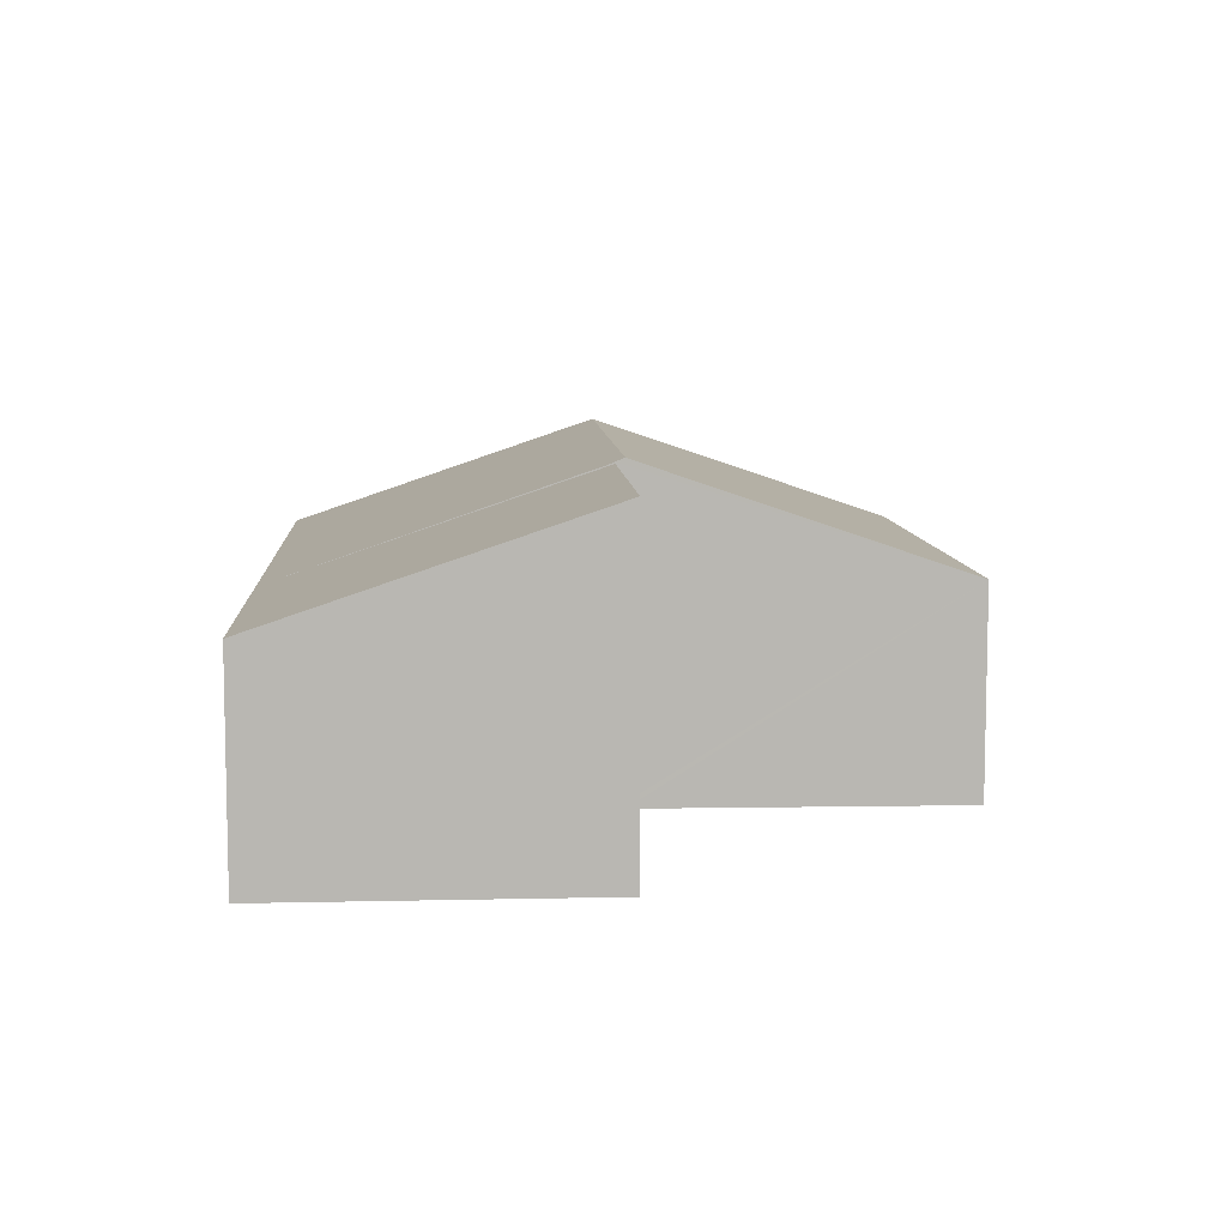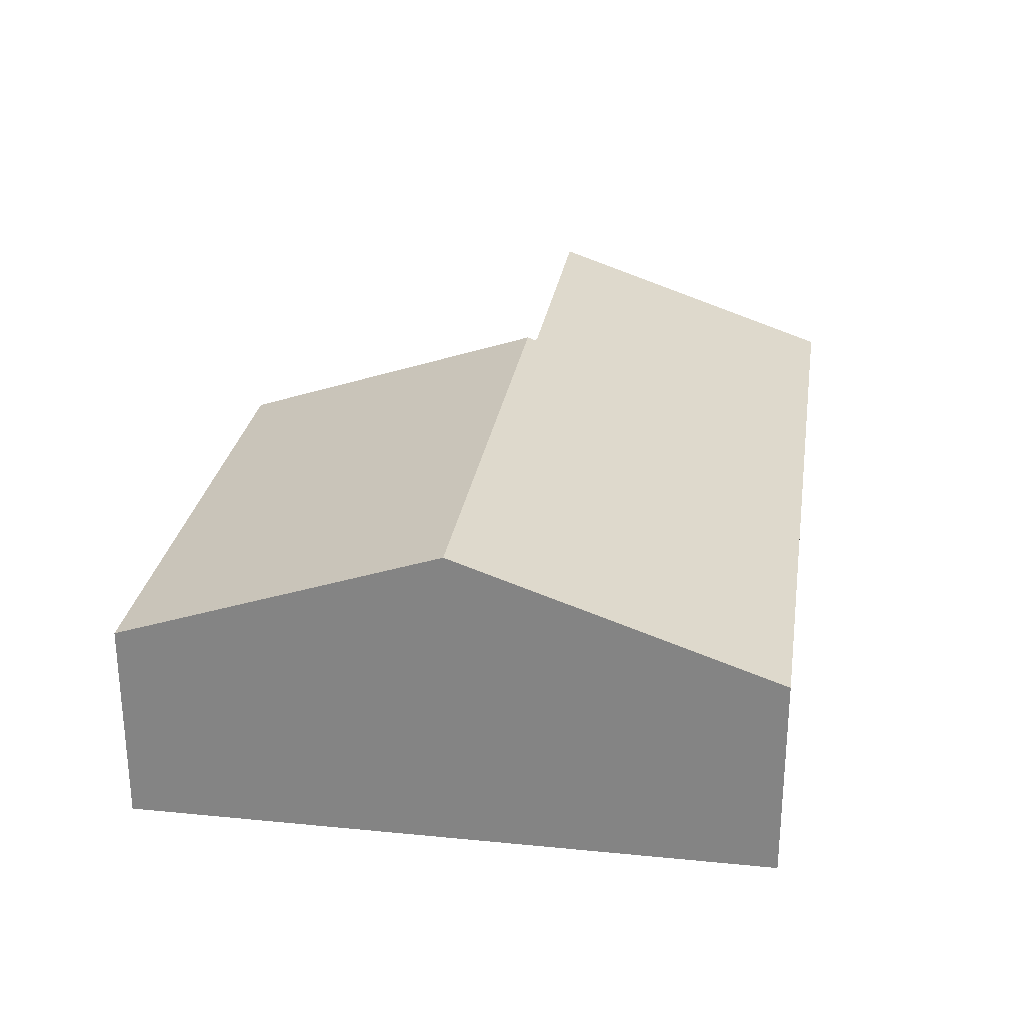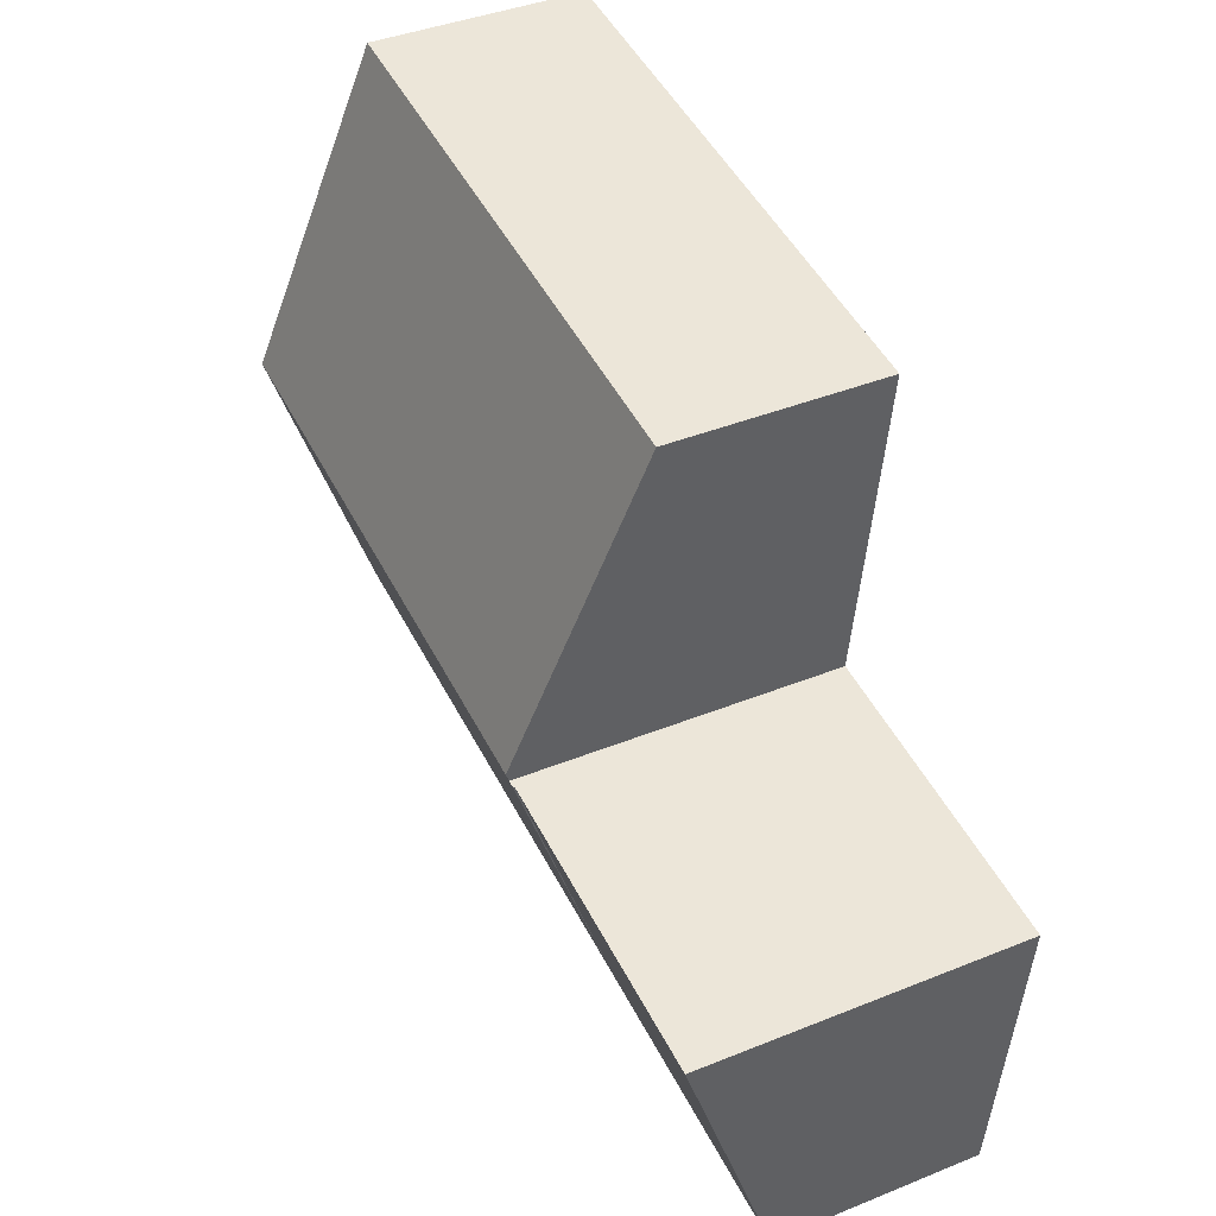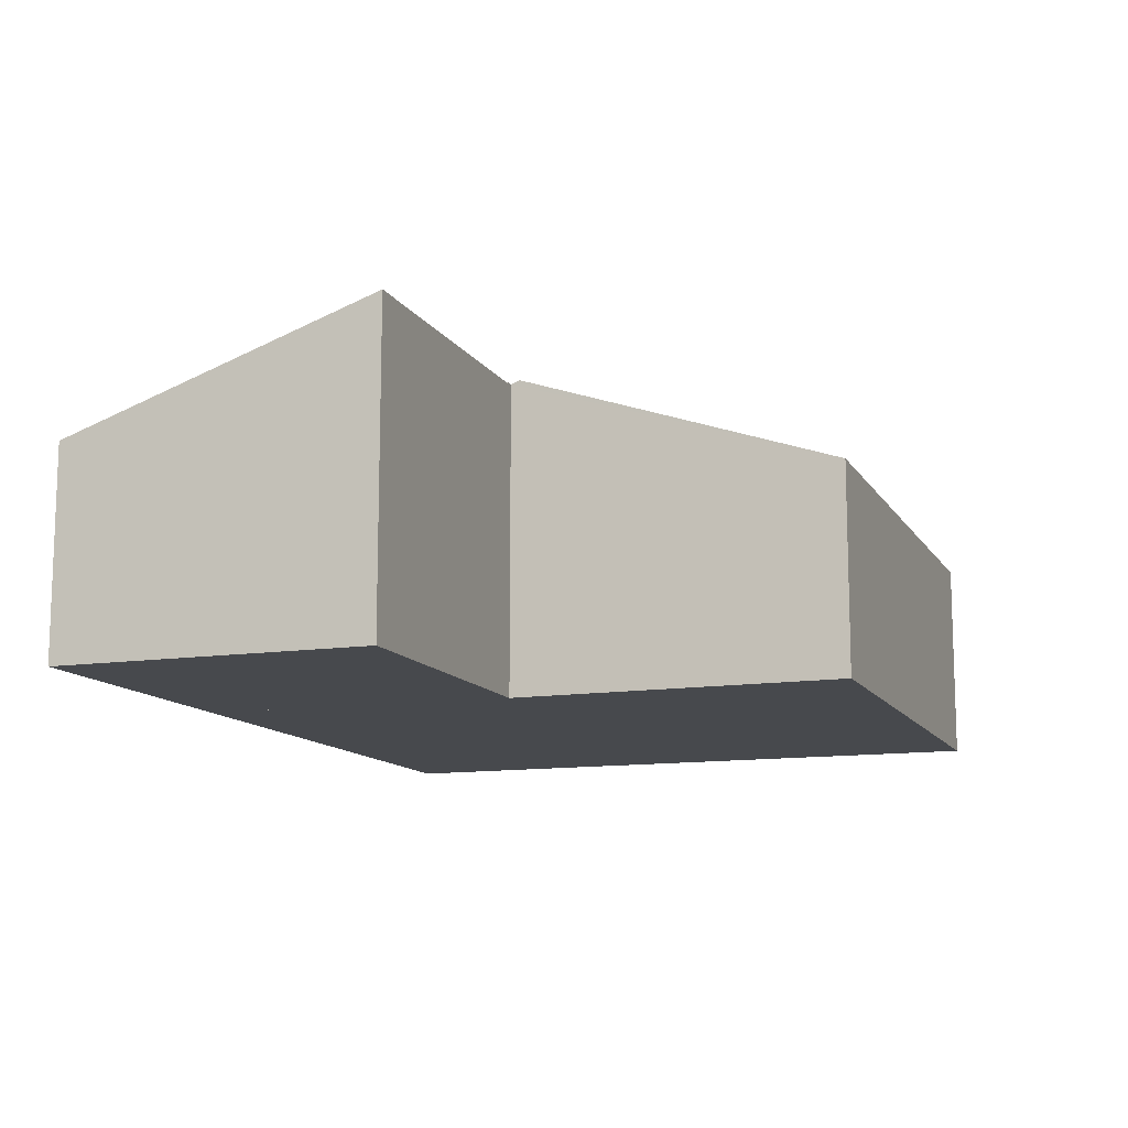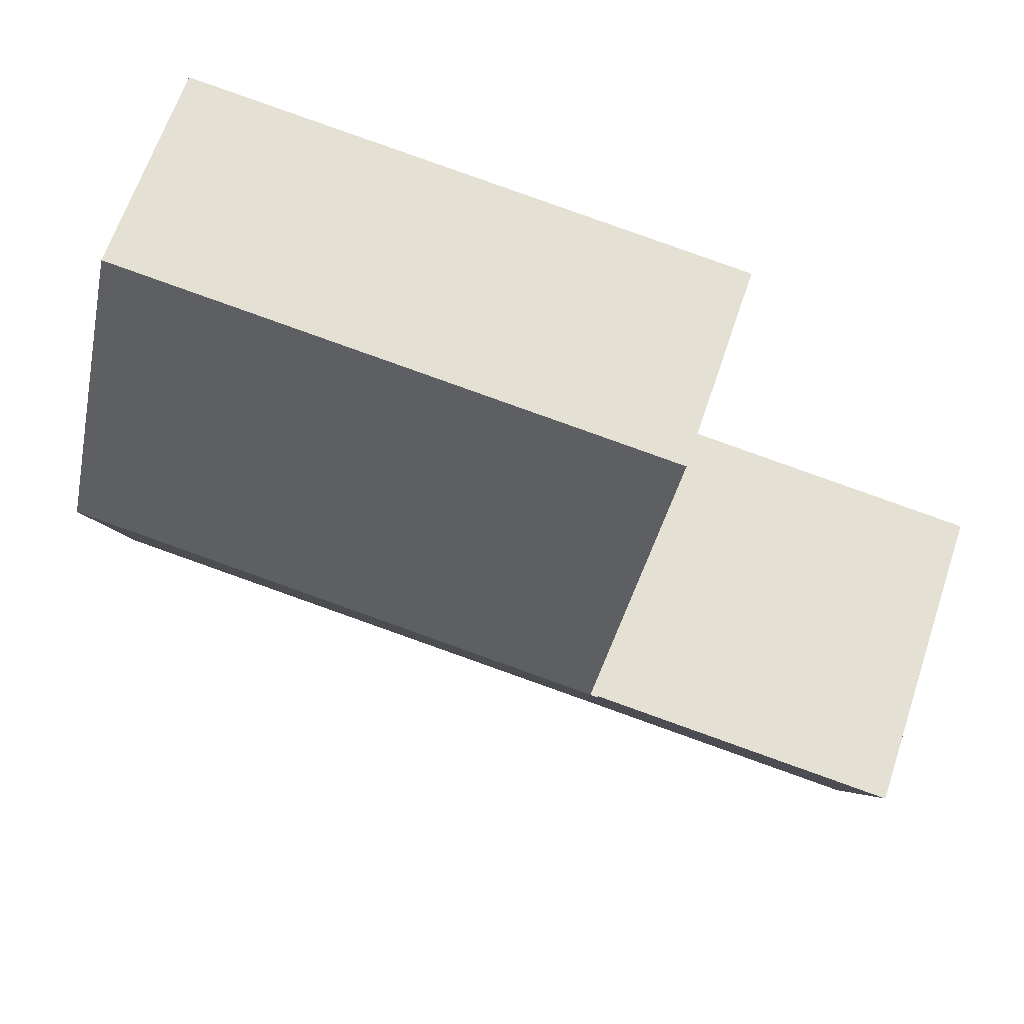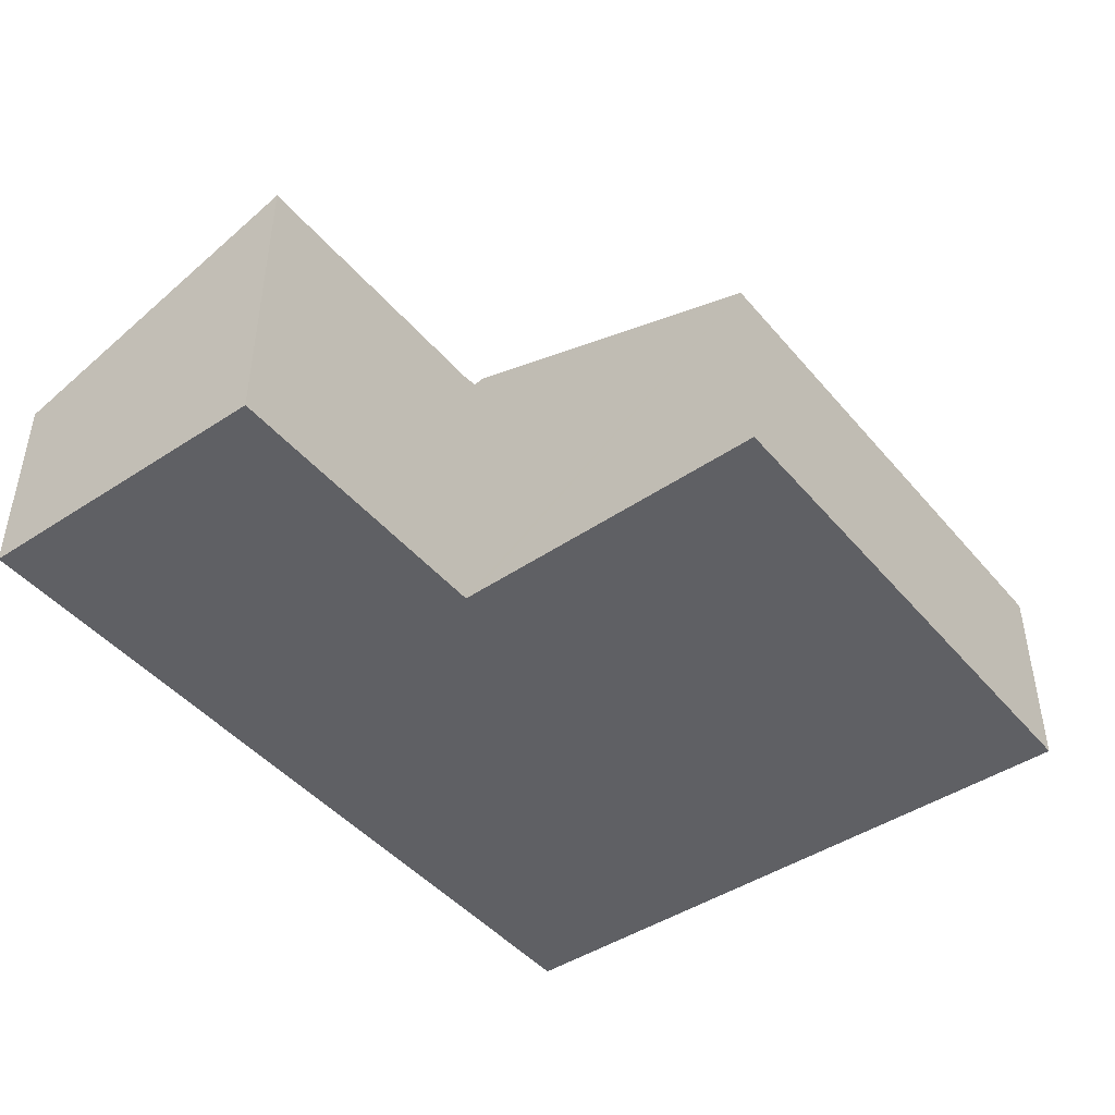
<metadata>
{"format":"obj","ext":"obj","renderer":"f3d","projection":"perspective","resolution":1024,"background":"white","views":[{"elev":8.2,"azim":-100.1,"up":"+Y"},{"elev":27.2,"azim":92.2,"up":"+Y"},{"elev":40.7,"azim":-116.3,"up":"+Z"},{"elev":-12.1,"azim":-76.8,"up":"+Y"},{"elev":64.8,"azim":-161.5,"up":"+Z"},{"elev":-45.0,"azim":-59.2,"up":"+Y"}]}
</metadata>
<code>
v  4.084 4.24 0.596
v  10.78 2.764 5.75
v  11.27 4.24 1.418
v  10.17 2.764 5.681
v  3.515 2.764 4.919
v  3.996 4.195 0.458
v  4.101 4.195 0.47
v  4.477 2.754 -3.747
v  11.77 2.762 -2.913
v  3.515 -3.012e-16 4.919
v  10.17 -3.479e-16 5.681
v  10.78 -3.521e-16 5.75
v  3.996 -2.804e-17 0.458
v  4.101 -2.878e-17 0.47
v  11.27 -8.683e-17 1.418
v  11.77 1.784e-16 -2.913
v  4.477 2.294e-16 -3.747
v  4.084 -3.649e-17 0.596
v  0.481 2.754 -4.204
v  3.996 4.176 0.458
v  0 4.176 2.557e-16
v  0 0 0
v  0.481 2.574e-16 -4.204
g defaultobject
f 1 2 3
f 2 1 4
f 4 1 5
f 6 7 8
f 8 3 9
f 3 8 7
f 3 7 1
f 10 4 5
f 4 10 11
f 4 11 2
f 2 11 12
f 13 7 6
f 7 13 14
f 12 3 2
f 3 12 15
f 3 15 9
f 9 15 16
f 16 8 9
f 8 16 17
f 8 13 6
f 13 8 17
f 7 5 1
f 5 7 14
f 5 14 18
f 5 18 10
f 15 17 16
f 17 15 12
f 17 12 11
f 17 11 14
f 14 11 10
f 14 10 18
f 13 17 14
f 19 20 8
f 20 19 21
f 22 20 21
f 20 22 13
f 13 8 20
f 8 13 17
f 17 19 8
f 19 17 23
f 19 22 21
f 22 19 23
f 22 17 13
f 17 22 23

</code>
